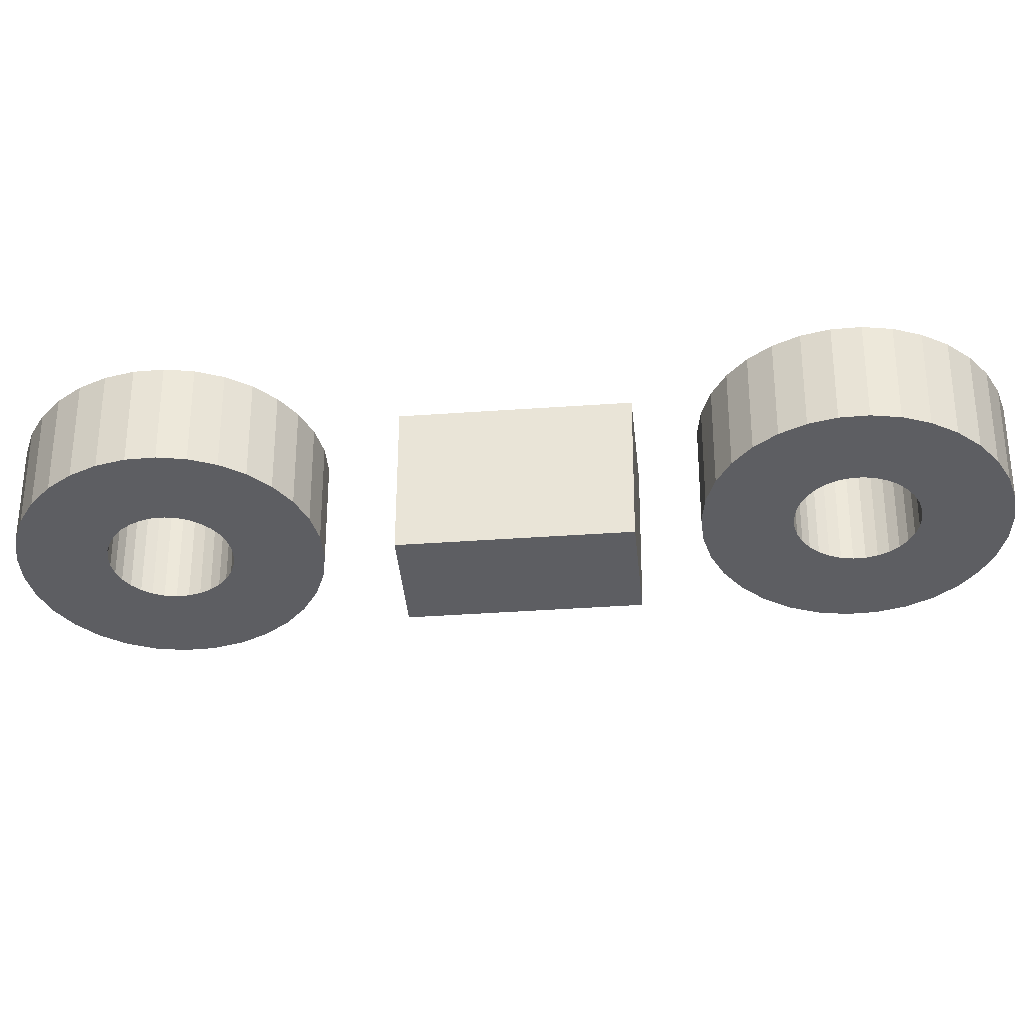
<metadata>
{"format":"obj","ext":"obj","renderer":"f3d","projection":"perspective","resolution":1024,"background":"white","views":[{"elev":-39.4,"azim":72.9,"up":"+Y"}]}
</metadata>
<code>
o 25_Circle.050
v -1.437 -0.2101 3.478
v -1.44 -0.2101 3.477
v -1.443 -0.2101 3.477
v -1.446 -0.2101 3.477
v -1.45 -0.2101 3.478
v -1.452 -0.2101 3.479
v -1.455 -0.2101 3.482
v -1.457 -0.2101 3.484
v -1.459 -0.2101 3.487
v -1.459 -0.2101 3.49
v -1.46 -0.2101 3.493
v -1.46 -0.2101 3.497
v -1.459 -0.2101 3.5
v -1.457 -0.2101 3.503
v -1.455 -0.2101 3.505
v -1.452 -0.2101 3.507
v -1.45 -0.2101 3.509
v -1.446 -0.2101 3.51
v -1.443 -0.2101 3.51
v -1.44 -0.2101 3.51
v -1.437 -0.2101 3.509
v -1.434 -0.2101 3.507
v -1.431 -0.2101 3.505
v -1.429 -0.2101 3.503
v -1.428 -0.2101 3.5
v -1.427 -0.2101 3.497
v -1.427 -0.2101 3.493
v -1.427 -0.2101 3.49
v -1.428 -0.2101 3.487
v -1.429 -0.2101 3.484
v -1.431 -0.2101 3.482
v -1.434 -0.2101 3.479
v -1.437 -0.191 3.478
v -1.44 -0.191 3.477
v -1.443 -0.191 3.477
v -1.446 -0.191 3.477
v -1.45 -0.191 3.478
v -1.452 -0.191 3.479
v -1.455 -0.191 3.482
v -1.457 -0.191 3.484
v -1.459 -0.191 3.487
v -1.459 -0.191 3.49
v -1.46 -0.191 3.493
v -1.46 -0.191 3.497
v -1.459 -0.191 3.5
v -1.457 -0.191 3.503
v -1.455 -0.191 3.505
v -1.452 -0.191 3.507
v -1.45 -0.191 3.509
v -1.446 -0.191 3.51
v -1.443 -0.191 3.51
v -1.44 -0.191 3.51
v -1.437 -0.191 3.509
v -1.434 -0.191 3.507
v -1.431 -0.191 3.505
v -1.429 -0.191 3.503
v -1.428 -0.191 3.5
v -1.427 -0.191 3.497
v -1.427 -0.191 3.493
v -1.427 -0.191 3.49
v -1.428 -0.191 3.487
v -1.429 -0.191 3.484
v -1.431 -0.191 3.482
v -1.434 -0.191 3.479
v -1.519 -0.2101 3.672
v -1.522 -0.2101 3.671
v -1.525 -0.2101 3.67
v -1.528 -0.2101 3.671
v -1.531 -0.2101 3.672
v -1.534 -0.2101 3.673
v -1.537 -0.2101 3.675
v -1.539 -0.2101 3.678
v -1.54 -0.2101 3.681
v -1.541 -0.2101 3.684
v -1.542 -0.2101 3.687
v -1.541 -0.2101 3.69
v -1.54 -0.2101 3.693
v -1.539 -0.2101 3.696
v -1.537 -0.2101 3.699
v -1.534 -0.2101 3.701
v -1.531 -0.2101 3.702
v -1.528 -0.2101 3.703
v -1.525 -0.2101 3.704
v -1.522 -0.2101 3.703
v -1.519 -0.2101 3.702
v -1.516 -0.2101 3.701
v -1.513 -0.2101 3.699
v -1.511 -0.2101 3.696
v -1.51 -0.2101 3.693
v -1.509 -0.2101 3.69
v -1.508 -0.2101 3.687
v -1.509 -0.2101 3.684
v -1.51 -0.2101 3.681
v -1.511 -0.2101 3.678
v -1.513 -0.2101 3.675
v -1.516 -0.2101 3.673
v -1.519 -0.191 3.672
v -1.522 -0.191 3.671
v -1.525 -0.191 3.67
v -1.528 -0.191 3.671
v -1.531 -0.191 3.672
v -1.534 -0.191 3.673
v -1.537 -0.191 3.675
v -1.539 -0.191 3.678
v -1.54 -0.191 3.681
v -1.541 -0.191 3.684
v -1.542 -0.191 3.687
v -1.541 -0.191 3.69
v -1.54 -0.191 3.693
v -1.539 -0.191 3.696
v -1.537 -0.191 3.699
v -1.534 -0.191 3.701
v -1.531 -0.191 3.702
v -1.528 -0.191 3.703
v -1.525 -0.191 3.704
v -1.522 -0.191 3.703
v -1.519 -0.191 3.702
v -1.516 -0.191 3.701
v -1.513 -0.191 3.699
v -1.511 -0.191 3.696
v -1.51 -0.191 3.693
v -1.509 -0.191 3.69
v -1.508 -0.191 3.687
v -1.509 -0.191 3.684
v -1.51 -0.191 3.681
v -1.511 -0.191 3.678
v -1.513 -0.191 3.675
v -1.516 -0.191 3.673
v -1.46 -0.2099 3.515
v -1.465 -0.2099 3.515
v -1.47 -0.2099 3.516
v -1.474 -0.2099 3.517
v -1.479 -0.2099 3.52
v -1.482 -0.2099 3.523
v -1.485 -0.2099 3.527
v -1.487 -0.2099 3.532
v -1.488 -0.2099 3.537
v -1.488 -0.2099 3.541
v -1.487 -0.2099 3.546
v -1.485 -0.2099 3.551
v -1.483 -0.2099 3.555
v -1.479 -0.2099 3.558
v -1.475 -0.2099 3.561
v -1.471 -0.2099 3.563
v -1.466 -0.2099 3.564
v -1.461 -0.2099 3.564
v -1.456 -0.2099 3.563
v -1.452 -0.2099 3.561
v -1.448 -0.2099 3.559
v -1.444 -0.2099 3.555
v -1.442 -0.2099 3.551
v -1.44 -0.2099 3.547
v -1.439 -0.2099 3.542
v -1.439 -0.2099 3.537
v -1.439 -0.2099 3.533
v -1.441 -0.2099 3.528
v -1.444 -0.2099 3.524
v -1.447 -0.2099 3.521
v -1.451 -0.2099 3.518
v -1.456 -0.2099 3.516
v -1.462 -0.2099 3.529
v -1.464 -0.2099 3.529
v -1.466 -0.2099 3.53
v -1.468 -0.2099 3.53
v -1.469 -0.2099 3.532
v -1.471 -0.2099 3.533
v -1.472 -0.2099 3.535
v -1.473 -0.2099 3.536
v -1.473 -0.2099 3.538
v -1.473 -0.2099 3.54
v -1.473 -0.2099 3.542
v -1.472 -0.2099 3.544
v -1.471 -0.2099 3.546
v -1.47 -0.2099 3.547
v -1.468 -0.2099 3.548
v -1.466 -0.2099 3.549
v -1.464 -0.2099 3.55
v -1.462 -0.2099 3.55
v -1.46 -0.2099 3.549
v -1.459 -0.2099 3.548
v -1.457 -0.2099 3.547
v -1.455 -0.2099 3.546
v -1.454 -0.2099 3.544
v -1.454 -0.2099 3.543
v -1.453 -0.2099 3.541
v -1.453 -0.2099 3.539
v -1.453 -0.2099 3.537
v -1.454 -0.2099 3.535
v -1.455 -0.2099 3.533
v -1.457 -0.2099 3.532
v -1.458 -0.2099 3.531
v -1.46 -0.2099 3.53
v -1.46 -0.1916 3.515
v -1.465 -0.1916 3.515
v -1.47 -0.1916 3.516
v -1.474 -0.1916 3.517
v -1.479 -0.1916 3.52
v -1.482 -0.1916 3.523
v -1.485 -0.1916 3.527
v -1.487 -0.1916 3.532
v -1.488 -0.1916 3.537
v -1.488 -0.1916 3.541
v -1.487 -0.1916 3.546
v -1.485 -0.1916 3.551
v -1.483 -0.1916 3.555
v -1.479 -0.1916 3.558
v -1.475 -0.1916 3.561
v -1.471 -0.1916 3.563
v -1.466 -0.1916 3.564
v -1.461 -0.1916 3.564
v -1.456 -0.1916 3.563
v -1.452 -0.1916 3.561
v -1.448 -0.1916 3.559
v -1.444 -0.1916 3.555
v -1.442 -0.1916 3.551
v -1.44 -0.1916 3.547
v -1.439 -0.1916 3.542
v -1.439 -0.1916 3.537
v -1.439 -0.1916 3.533
v -1.441 -0.1916 3.528
v -1.444 -0.1916 3.524
v -1.447 -0.1916 3.521
v -1.451 -0.1916 3.518
v -1.456 -0.1916 3.516
v -1.462 -0.1916 3.529
v -1.464 -0.1916 3.529
v -1.466 -0.1916 3.53
v -1.468 -0.1916 3.53
v -1.469 -0.1916 3.532
v -1.471 -0.1916 3.533
v -1.472 -0.1916 3.535
v -1.473 -0.1916 3.536
v -1.473 -0.1916 3.538
v -1.473 -0.1916 3.54
v -1.473 -0.1916 3.542
v -1.472 -0.1916 3.544
v -1.471 -0.1916 3.546
v -1.47 -0.1916 3.547
v -1.468 -0.1916 3.548
v -1.466 -0.1916 3.549
v -1.464 -0.1916 3.55
v -1.462 -0.1916 3.55
v -1.46 -0.1916 3.549
v -1.459 -0.1916 3.548
v -1.457 -0.1916 3.547
v -1.455 -0.1916 3.546
v -1.454 -0.1916 3.544
v -1.454 -0.1916 3.543
v -1.453 -0.1916 3.541
v -1.453 -0.1916 3.539
v -1.453 -0.1916 3.537
v -1.454 -0.1916 3.535
v -1.455 -0.1916 3.533
v -1.457 -0.1916 3.532
v -1.458 -0.1916 3.531
v -1.46 -0.1916 3.53
v -1.499 -0.2176 3.603
v -1.499 -0.191 3.603
v -1.485 -0.2177 3.568
v -1.485 -0.1911 3.568
v -1.482 -0.2176 3.61
v -1.482 -0.191 3.61
v -1.468 -0.2177 3.575
v -1.467 -0.1911 3.575
v -1.502 -0.2099 3.617
v -1.507 -0.2099 3.616
v -1.512 -0.2099 3.617
v -1.516 -0.2099 3.619
v -1.52 -0.2099 3.622
v -1.524 -0.2099 3.625
v -1.526 -0.2099 3.629
v -1.528 -0.2099 3.634
v -1.529 -0.2099 3.638
v -1.529 -0.2099 3.643
v -1.529 -0.2099 3.648
v -1.527 -0.2099 3.652
v -1.524 -0.2099 3.656
v -1.521 -0.2099 3.66
v -1.517 -0.2099 3.663
v -1.512 -0.2099 3.665
v -1.508 -0.2099 3.666
v -1.503 -0.2099 3.666
v -1.498 -0.2099 3.665
v -1.493 -0.2099 3.663
v -1.489 -0.2099 3.66
v -1.486 -0.2099 3.657
v -1.483 -0.2099 3.653
v -1.481 -0.2099 3.649
v -1.48 -0.2099 3.644
v -1.48 -0.2099 3.639
v -1.481 -0.2099 3.634
v -1.483 -0.2099 3.63
v -1.485 -0.2099 3.626
v -1.489 -0.2099 3.622
v -1.493 -0.2099 3.619
v -1.497 -0.2099 3.618
v -1.504 -0.2099 3.631
v -1.506 -0.2099 3.631
v -1.508 -0.2099 3.631
v -1.509 -0.2099 3.632
v -1.511 -0.2099 3.633
v -1.512 -0.2099 3.635
v -1.514 -0.2099 3.636
v -1.514 -0.2099 3.638
v -1.515 -0.2099 3.64
v -1.515 -0.2099 3.642
v -1.514 -0.2099 3.644
v -1.514 -0.2099 3.646
v -1.513 -0.2099 3.647
v -1.511 -0.2099 3.649
v -1.51 -0.2099 3.65
v -1.508 -0.2099 3.651
v -1.506 -0.2099 3.651
v -1.504 -0.2099 3.651
v -1.502 -0.2099 3.651
v -1.5 -0.2099 3.65
v -1.498 -0.2099 3.649
v -1.497 -0.2099 3.648
v -1.496 -0.2099 3.646
v -1.495 -0.2099 3.644
v -1.495 -0.2099 3.642
v -1.495 -0.2099 3.64
v -1.495 -0.2099 3.638
v -1.496 -0.2099 3.636
v -1.497 -0.2099 3.635
v -1.498 -0.2099 3.633
v -1.5 -0.2099 3.632
v -1.502 -0.2099 3.631
v -1.502 -0.1916 3.617
v -1.507 -0.1916 3.616
v -1.512 -0.1916 3.617
v -1.516 -0.1916 3.619
v -1.52 -0.1916 3.622
v -1.524 -0.1916 3.625
v -1.526 -0.1916 3.629
v -1.528 -0.1916 3.634
v -1.529 -0.1916 3.638
v -1.529 -0.1916 3.643
v -1.529 -0.1916 3.648
v -1.527 -0.1916 3.652
v -1.524 -0.1916 3.656
v -1.521 -0.1916 3.66
v -1.517 -0.1916 3.663
v -1.512 -0.1916 3.665
v -1.508 -0.1916 3.666
v -1.503 -0.1916 3.666
v -1.498 -0.1916 3.665
v -1.493 -0.1916 3.663
v -1.489 -0.1916 3.66
v -1.486 -0.1916 3.657
v -1.483 -0.1916 3.653
v -1.481 -0.1916 3.649
v -1.48 -0.1916 3.644
v -1.48 -0.1916 3.639
v -1.481 -0.1916 3.634
v -1.483 -0.1916 3.63
v -1.485 -0.1916 3.626
v -1.489 -0.1916 3.622
v -1.493 -0.1916 3.619
v -1.497 -0.1916 3.618
v -1.504 -0.1916 3.631
v -1.506 -0.1916 3.631
v -1.508 -0.1916 3.631
v -1.509 -0.1916 3.632
v -1.511 -0.1916 3.633
v -1.512 -0.1916 3.635
v -1.514 -0.1916 3.636
v -1.514 -0.1916 3.638
v -1.515 -0.1916 3.64
v -1.515 -0.1916 3.642
v -1.514 -0.1916 3.644
v -1.514 -0.1916 3.646
v -1.513 -0.1916 3.647
v -1.511 -0.1916 3.649
v -1.51 -0.1916 3.65
v -1.508 -0.1916 3.651
v -1.506 -0.1916 3.651
v -1.504 -0.1916 3.651
v -1.502 -0.1916 3.651
v -1.5 -0.1916 3.65
v -1.498 -0.1916 3.649
v -1.497 -0.1916 3.648
v -1.496 -0.1916 3.646
v -1.495 -0.1916 3.644
v -1.495 -0.1916 3.642
v -1.495 -0.1916 3.64
v -1.495 -0.1916 3.638
v -1.496 -0.1916 3.636
v -1.497 -0.1916 3.635
v -1.498 -0.1916 3.633
v -1.5 -0.1916 3.632
v -1.502 -0.1916 3.631
f 3 27 19
f 49 57 33
f 4 35 3
f 31 62 30
f 18 49 17
f 5 36 4
f 32 63 31
f 19 50 18
f 6 37 5
f 1 64 32
f 20 51 19
f 7 38 6
f 21 52 20
f 8 39 7
f 22 53 21
f 9 40 8
f 23 54 22
f 10 41 9
f 24 55 23
f 11 42 10
f 25 56 24
f 12 43 11
f 26 57 25
f 13 44 12
f 27 58 26
f 14 45 13
f 28 59 27
f 15 46 14
f 2 33 1
f 29 60 28
f 16 47 15
f 3 34 2
f 30 61 29
f 17 48 16
f 83 75 67
f 113 121 97
f 68 99 67
f 95 126 94
f 82 113 81
f 69 100 68
f 96 127 95
f 83 114 82
f 70 101 69
f 65 128 96
f 84 115 83
f 71 102 70
f 85 116 84
f 72 103 71
f 86 117 85
f 73 104 72
f 87 118 86
f 74 105 73
f 88 119 87
f 75 106 74
f 89 120 88
f 76 107 75
f 90 121 89
f 77 108 76
f 91 122 90
f 78 109 77
f 92 123 91
f 79 110 78
f 66 97 65
f 93 124 92
f 80 111 79
f 67 98 66
f 94 125 93
f 81 112 80
f 148 179 180
f 135 166 167
f 148 181 149
f 135 168 136
f 149 182 150
f 137 168 169
f 151 182 183
f 137 170 138
f 151 184 152
f 139 170 171
f 153 184 185
f 139 172 140
f 154 185 186
f 140 173 141
f 155 186 187
f 142 173 174
f 155 188 156
f 142 175 143
f 129 162 130
f 157 188 189
f 143 176 144
f 131 162 163
f 158 189 190
f 145 176 177
f 132 163 164
f 158 191 159
f 146 177 178
f 133 164 165
f 160 191 192
f 147 178 179
f 133 166 134
f 160 161 129
f 212 243 211
f 199 230 198
f 245 212 213
f 232 199 200
f 246 213 214
f 201 232 200
f 215 246 214
f 234 201 202
f 248 215 216
f 203 234 202
f 217 248 216
f 236 203 204
f 218 249 217
f 237 204 205
f 219 250 218
f 206 237 205
f 252 219 220
f 239 206 207
f 226 193 194
f 221 252 220
f 240 207 208
f 195 226 194
f 222 253 221
f 209 240 208
f 196 227 195
f 255 222 223
f 210 241 209
f 197 228 196
f 224 255 223
f 211 242 210
f 230 197 198
f 225 224 193
f 223 158 159
f 197 132 133
f 249 186 185
f 224 159 160
f 198 133 134
f 250 187 186
f 193 160 129
f 199 134 135
f 251 188 187
f 225 162 161
f 200 135 136
f 252 189 188
f 226 163 162
f 201 136 137
f 253 190 189
f 227 164 163
f 202 137 138
f 254 191 190
f 228 165 164
f 203 138 139
f 255 192 191
f 229 166 165
f 204 139 140
f 256 161 192
f 230 167 166
f 205 140 141
f 231 168 167
f 206 141 142
f 232 169 168
f 207 142 143
f 233 170 169
f 208 143 144
f 234 171 170
f 209 144 145
f 235 172 171
f 210 145 146
f 236 173 172
f 211 146 147
f 237 174 173
f 212 147 148
f 238 175 174
f 213 148 149
f 239 176 175
f 214 149 150
f 240 177 176
f 215 150 151
f 241 178 177
f 216 151 152
f 242 179 178
f 217 152 153
f 243 180 179
f 218 153 154
f 244 181 180
f 219 154 155
f 245 182 181
f 220 155 156
f 194 129 130
f 246 183 182
f 221 156 157
f 195 130 131
f 247 184 183
f 222 157 158
f 196 131 132
f 248 185 184
f 258 259 257
f 260 263 259
f 263 262 261
f 262 257 261
f 259 261 257
f 260 262 264
f 283 316 284
f 270 303 271
f 285 316 317
f 272 303 304
f 286 317 318
f 273 304 305
f 287 318 319
f 274 305 306
f 288 319 320
f 274 307 275
f 288 321 289
f 275 308 276
f 289 322 290
f 277 308 309
f 291 322 323
f 278 309 310
f 291 324 292
f 279 310 311
f 265 298 266
f 292 325 293
f 280 311 312
f 267 298 299
f 294 325 326
f 280 313 281
f 268 299 300
f 295 326 327
f 281 314 282
f 268 301 269
f 295 328 296
f 283 314 315
f 270 301 302
f 265 328 297
f 380 347 348
f 367 334 335
f 349 380 348
f 336 367 335
f 350 381 349
f 337 368 336
f 351 382 350
f 338 369 337
f 352 383 351
f 371 338 339
f 385 352 353
f 372 339 340
f 386 353 354
f 341 372 340
f 355 386 354
f 342 373 341
f 388 355 356
f 343 374 342
f 362 329 330
f 389 356 357
f 344 375 343
f 331 362 330
f 358 389 357
f 377 344 345
f 332 363 331
f 359 390 358
f 378 345 346
f 365 332 333
f 392 359 360
f 347 378 346
f 334 365 333
f 329 392 360
f 359 294 295
f 333 268 269
f 385 322 321
f 360 295 296
f 334 269 270
f 386 323 322
f 329 296 265
f 335 270 271
f 387 324 323
f 361 298 297
f 336 271 272
f 388 325 324
f 362 299 298
f 337 272 273
f 389 326 325
f 363 300 299
f 338 273 274
f 390 327 326
f 364 301 300
f 339 274 275
f 391 328 327
f 365 302 301
f 340 275 276
f 392 297 328
f 366 303 302
f 341 276 277
f 367 304 303
f 342 277 278
f 368 305 304
f 343 278 279
f 369 306 305
f 344 279 280
f 370 307 306
f 345 280 281
f 371 308 307
f 346 281 282
f 372 309 308
f 347 282 283
f 373 310 309
f 348 283 284
f 374 311 310
f 349 284 285
f 375 312 311
f 350 285 286
f 376 313 312
f 351 286 287
f 377 314 313
f 352 287 288
f 378 315 314
f 353 288 289
f 379 316 315
f 354 289 290
f 380 317 316
f 355 290 291
f 381 318 317
f 356 291 292
f 330 265 266
f 382 319 318
f 357 292 293
f 331 266 267
f 383 320 319
f 358 293 294
f 332 267 268
f 384 321 320
f 3 2 1
f 1 32 31
f 31 30 29
f 29 28 27
f 27 26 25
f 25 24 23
f 23 22 19
f 22 21 19
f 21 20 19
f 19 18 15
f 18 17 15
f 17 16 15
f 15 14 13
f 13 12 11
f 11 10 7
f 10 9 7
f 9 8 7
f 7 6 5
f 5 4 7
f 4 3 7
f 3 1 27
f 1 31 27
f 31 29 27
f 27 25 19
f 25 23 19
f 15 13 19
f 13 11 19
f 11 7 19
f 7 3 19
f 33 34 35
f 35 36 33
f 36 37 33
f 37 38 39
f 39 40 41
f 41 42 45
f 42 43 45
f 43 44 45
f 45 46 47
f 47 48 49
f 49 50 51
f 51 52 53
f 53 54 57
f 54 55 57
f 55 56 57
f 57 58 59
f 59 60 61
f 61 62 33
f 62 63 33
f 63 64 33
f 37 39 33
f 39 41 33
f 45 47 49
f 49 51 57
f 51 53 57
f 57 59 33
f 59 61 33
f 41 45 33
f 45 49 33
f 4 36 35
f 31 63 62
f 18 50 49
f 5 37 36
f 32 64 63
f 19 51 50
f 6 38 37
f 1 33 64
f 20 52 51
f 7 39 38
f 21 53 52
f 8 40 39
f 22 54 53
f 9 41 40
f 23 55 54
f 10 42 41
f 24 56 55
f 11 43 42
f 25 57 56
f 12 44 43
f 26 58 57
f 13 45 44
f 27 59 58
f 14 46 45
f 28 60 59
f 15 47 46
f 2 34 33
f 29 61 60
f 16 48 47
f 3 35 34
f 30 62 61
f 17 49 48
f 67 66 65
f 65 96 95
f 95 94 91
f 94 93 91
f 93 92 91
f 91 90 89
f 89 88 91
f 88 87 91
f 87 86 83
f 86 85 83
f 85 84 83
f 83 82 79
f 82 81 79
f 81 80 79
f 79 78 77
f 77 76 75
f 75 74 73
f 73 72 71
f 71 70 69
f 69 68 71
f 68 67 71
f 67 65 91
f 65 95 91
f 79 77 75
f 75 73 67
f 73 71 67
f 91 87 83
f 83 79 75
f 67 91 83
f 97 98 99
f 99 100 97
f 100 101 97
f 101 102 103
f 103 104 101
f 104 105 101
f 105 106 107
f 107 108 109
f 109 110 111
f 111 112 113
f 113 114 115
f 115 116 117
f 117 118 119
f 119 120 117
f 120 121 117
f 121 122 123
f 123 124 125
f 125 126 97
f 126 127 97
f 127 128 97
f 105 107 109
f 109 111 105
f 111 113 105
f 113 115 121
f 115 117 121
f 121 123 97
f 123 125 97
f 97 101 105
f 97 105 113
f 68 100 99
f 95 127 126
f 82 114 113
f 69 101 100
f 96 128 127
f 83 115 114
f 70 102 101
f 65 97 128
f 84 116 115
f 71 103 102
f 85 117 116
f 72 104 103
f 86 118 117
f 73 105 104
f 87 119 118
f 74 106 105
f 88 120 119
f 75 107 106
f 89 121 120
f 76 108 107
f 90 122 121
f 77 109 108
f 91 123 122
f 78 110 109
f 92 124 123
f 79 111 110
f 66 98 97
f 93 125 124
f 80 112 111
f 67 99 98
f 94 126 125
f 81 113 112
f 148 147 179
f 135 134 166
f 148 180 181
f 135 167 168
f 149 181 182
f 137 136 168
f 151 150 182
f 137 169 170
f 151 183 184
f 139 138 170
f 153 152 184
f 139 171 172
f 154 153 185
f 140 172 173
f 155 154 186
f 142 141 173
f 155 187 188
f 142 174 175
f 129 161 162
f 157 156 188
f 143 175 176
f 131 130 162
f 158 157 189
f 145 144 176
f 132 131 163
f 158 190 191
f 146 145 177
f 133 132 164
f 160 159 191
f 147 146 178
f 133 165 166
f 160 192 161
f 212 244 243
f 199 231 230
f 245 244 212
f 232 231 199
f 246 245 213
f 201 233 232
f 215 247 246
f 234 233 201
f 248 247 215
f 203 235 234
f 217 249 248
f 236 235 203
f 218 250 249
f 237 236 204
f 219 251 250
f 206 238 237
f 252 251 219
f 239 238 206
f 226 225 193
f 221 253 252
f 240 239 207
f 195 227 226
f 222 254 253
f 209 241 240
f 196 228 227
f 255 254 222
f 210 242 241
f 197 229 228
f 224 256 255
f 211 243 242
f 230 229 197
f 225 256 224
f 223 222 158
f 197 196 132
f 249 250 186
f 224 223 159
f 198 197 133
f 250 251 187
f 193 224 160
f 199 198 134
f 251 252 188
f 225 226 162
f 200 199 135
f 252 253 189
f 226 227 163
f 201 200 136
f 253 254 190
f 227 228 164
f 202 201 137
f 254 255 191
f 228 229 165
f 203 202 138
f 255 256 192
f 229 230 166
f 204 203 139
f 256 225 161
f 230 231 167
f 205 204 140
f 231 232 168
f 206 205 141
f 232 233 169
f 207 206 142
f 233 234 170
f 208 207 143
f 234 235 171
f 209 208 144
f 235 236 172
f 210 209 145
f 236 237 173
f 211 210 146
f 237 238 174
f 212 211 147
f 238 239 175
f 213 212 148
f 239 240 176
f 214 213 149
f 240 241 177
f 215 214 150
f 241 242 178
f 216 215 151
f 242 243 179
f 217 216 152
f 243 244 180
f 218 217 153
f 244 245 181
f 219 218 154
f 245 246 182
f 220 219 155
f 194 193 129
f 246 247 183
f 221 220 156
f 195 194 130
f 247 248 184
f 222 221 157
f 196 195 131
f 248 249 185
f 258 260 259
f 260 264 263
f 263 264 262
f 262 258 257
f 259 263 261
f 260 258 262
f 283 315 316
f 270 302 303
f 285 284 316
f 272 271 303
f 286 285 317
f 273 272 304
f 287 286 318
f 274 273 305
f 288 287 319
f 274 306 307
f 288 320 321
f 275 307 308
f 289 321 322
f 277 276 308
f 291 290 322
f 278 277 309
f 291 323 324
f 279 278 310
f 265 297 298
f 292 324 325
f 280 279 311
f 267 266 298
f 294 293 325
f 280 312 313
f 268 267 299
f 295 294 326
f 281 313 314
f 268 300 301
f 295 327 328
f 283 282 314
f 270 269 301
f 265 296 328
f 380 379 347
f 367 366 334
f 349 381 380
f 336 368 367
f 350 382 381
f 337 369 368
f 351 383 382
f 338 370 369
f 352 384 383
f 371 370 338
f 385 384 352
f 372 371 339
f 386 385 353
f 341 373 372
f 355 387 386
f 342 374 373
f 388 387 355
f 343 375 374
f 362 361 329
f 389 388 356
f 344 376 375
f 331 363 362
f 358 390 389
f 377 376 344
f 332 364 363
f 359 391 390
f 378 377 345
f 365 364 332
f 392 391 359
f 347 379 378
f 334 366 365
f 329 361 392
f 359 358 294
f 333 332 268
f 385 386 322
f 360 359 295
f 334 333 269
f 386 387 323
f 329 360 296
f 335 334 270
f 387 388 324
f 361 362 298
f 336 335 271
f 388 389 325
f 362 363 299
f 337 336 272
f 389 390 326
f 363 364 300
f 338 337 273
f 390 391 327
f 364 365 301
f 339 338 274
f 391 392 328
f 365 366 302
f 340 339 275
f 392 361 297
f 366 367 303
f 341 340 276
f 367 368 304
f 342 341 277
f 368 369 305
f 343 342 278
f 369 370 306
f 344 343 279
f 370 371 307
f 345 344 280
f 371 372 308
f 346 345 281
f 372 373 309
f 347 346 282
f 373 374 310
f 348 347 283
f 374 375 311
f 349 348 284
f 375 376 312
f 350 349 285
f 376 377 313
f 351 350 286
f 377 378 314
f 352 351 287
f 378 379 315
f 353 352 288
f 379 380 316
f 354 353 289
f 380 381 317
f 355 354 290
f 381 382 318
f 356 355 291
f 330 329 265
f 382 383 319
f 357 356 292
f 331 330 266
f 383 384 320
f 358 357 293
f 332 331 267
f 384 385 321

</code>
